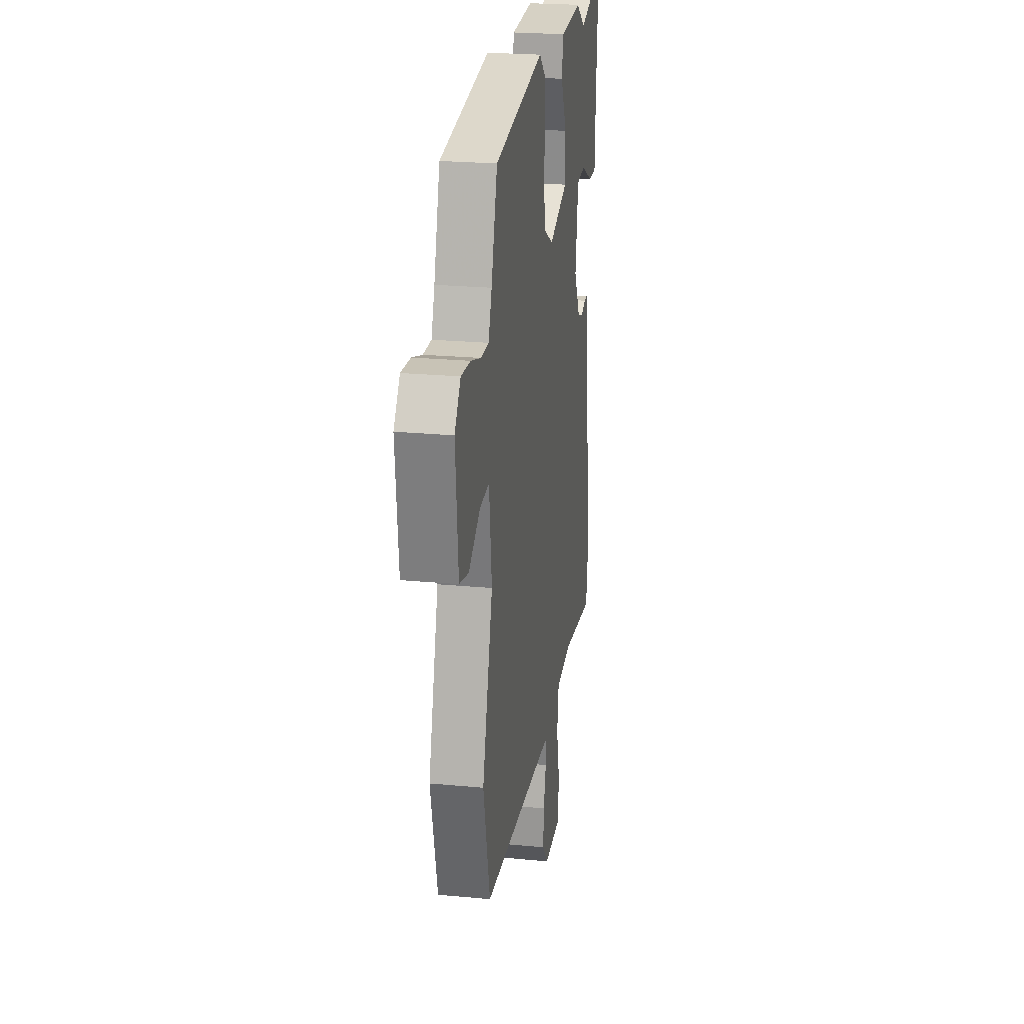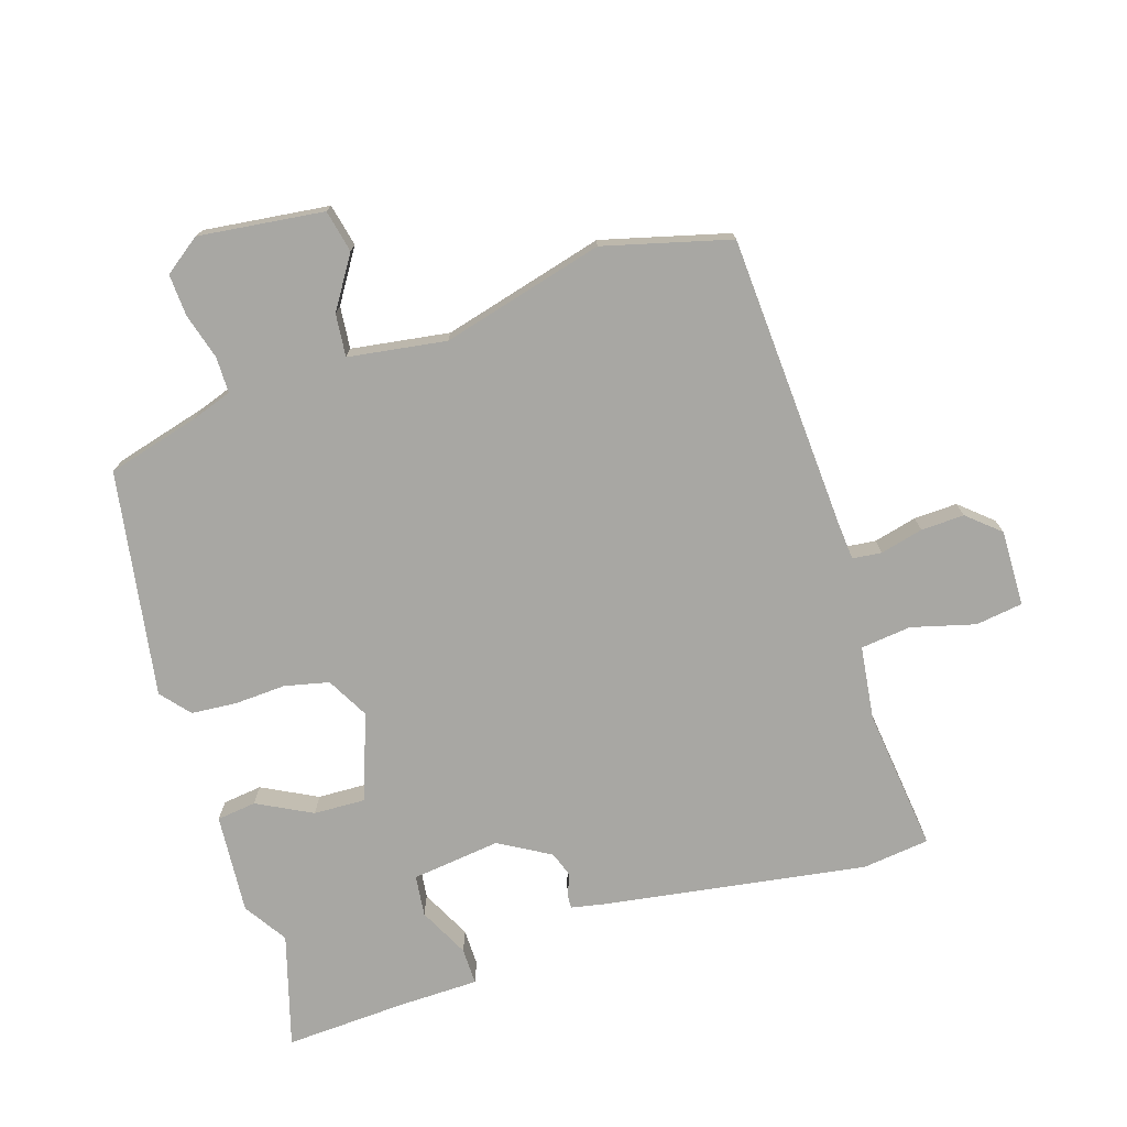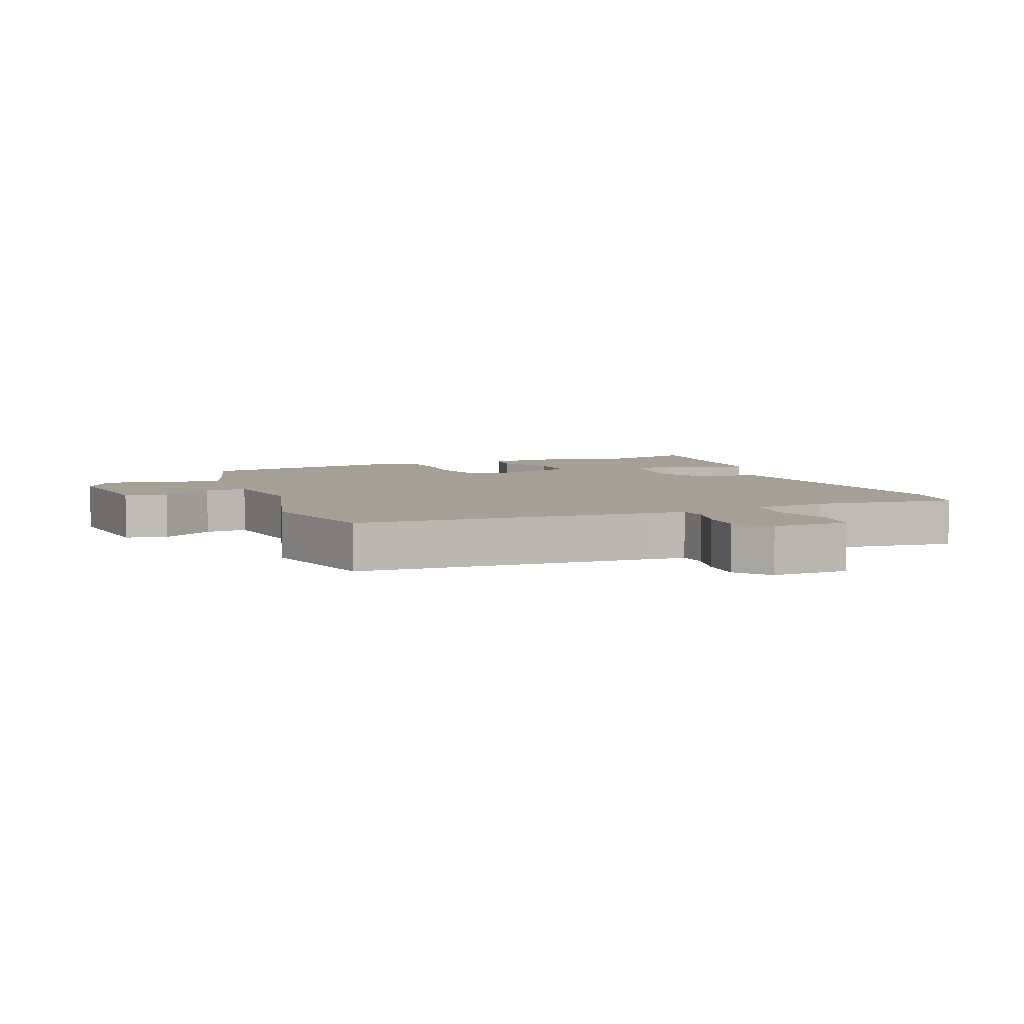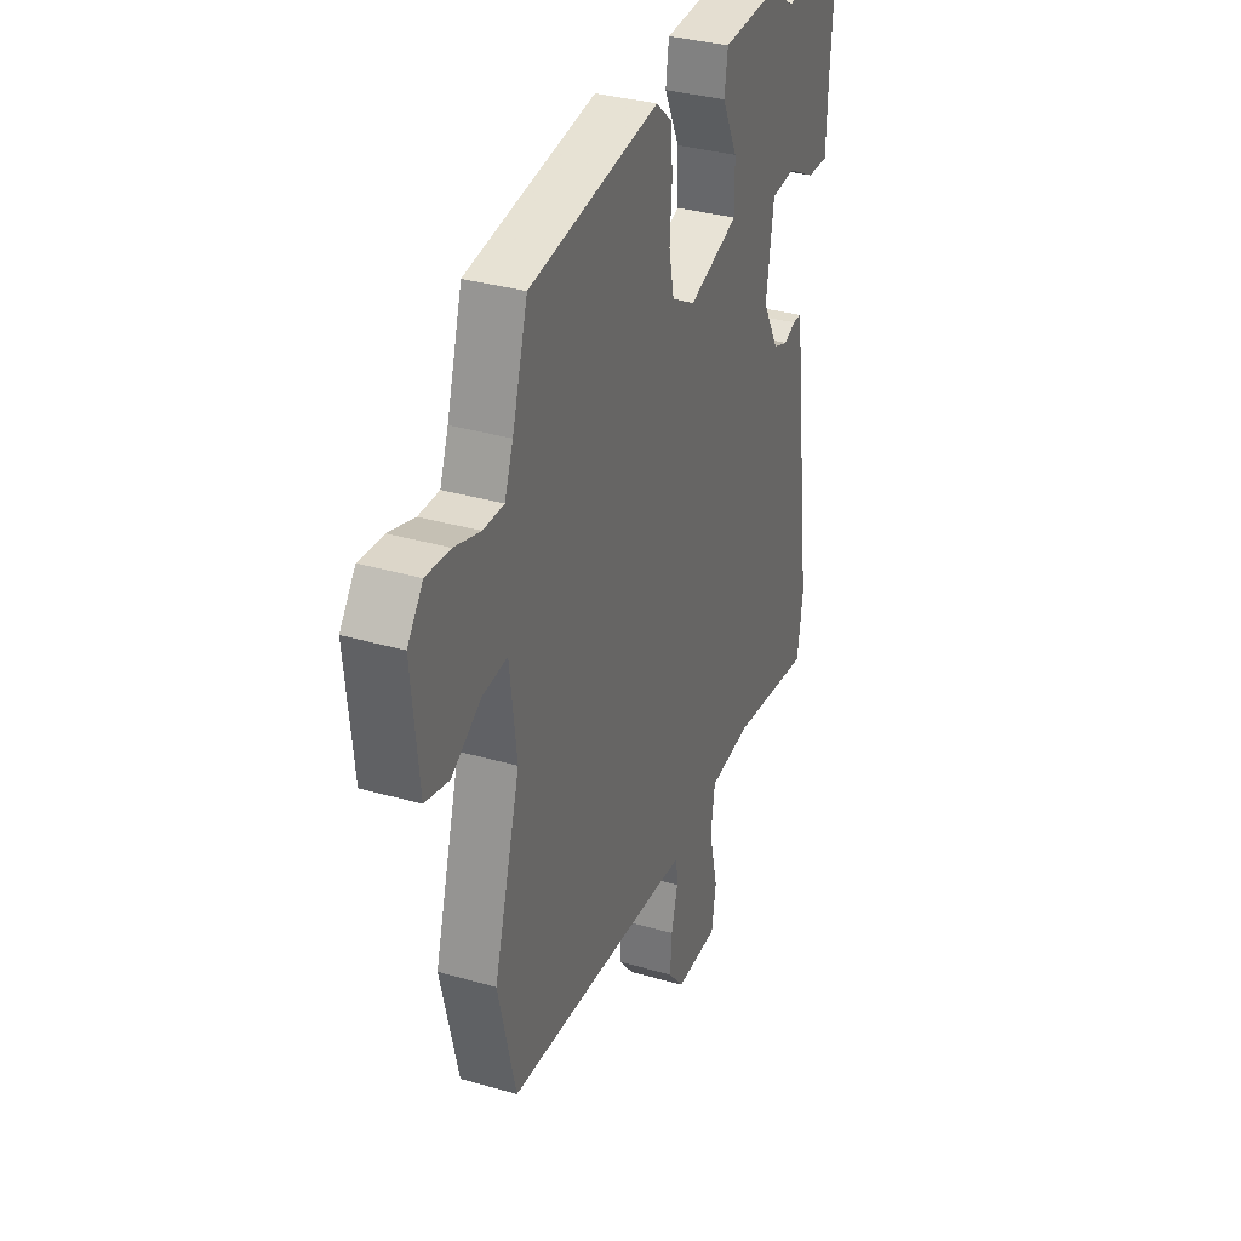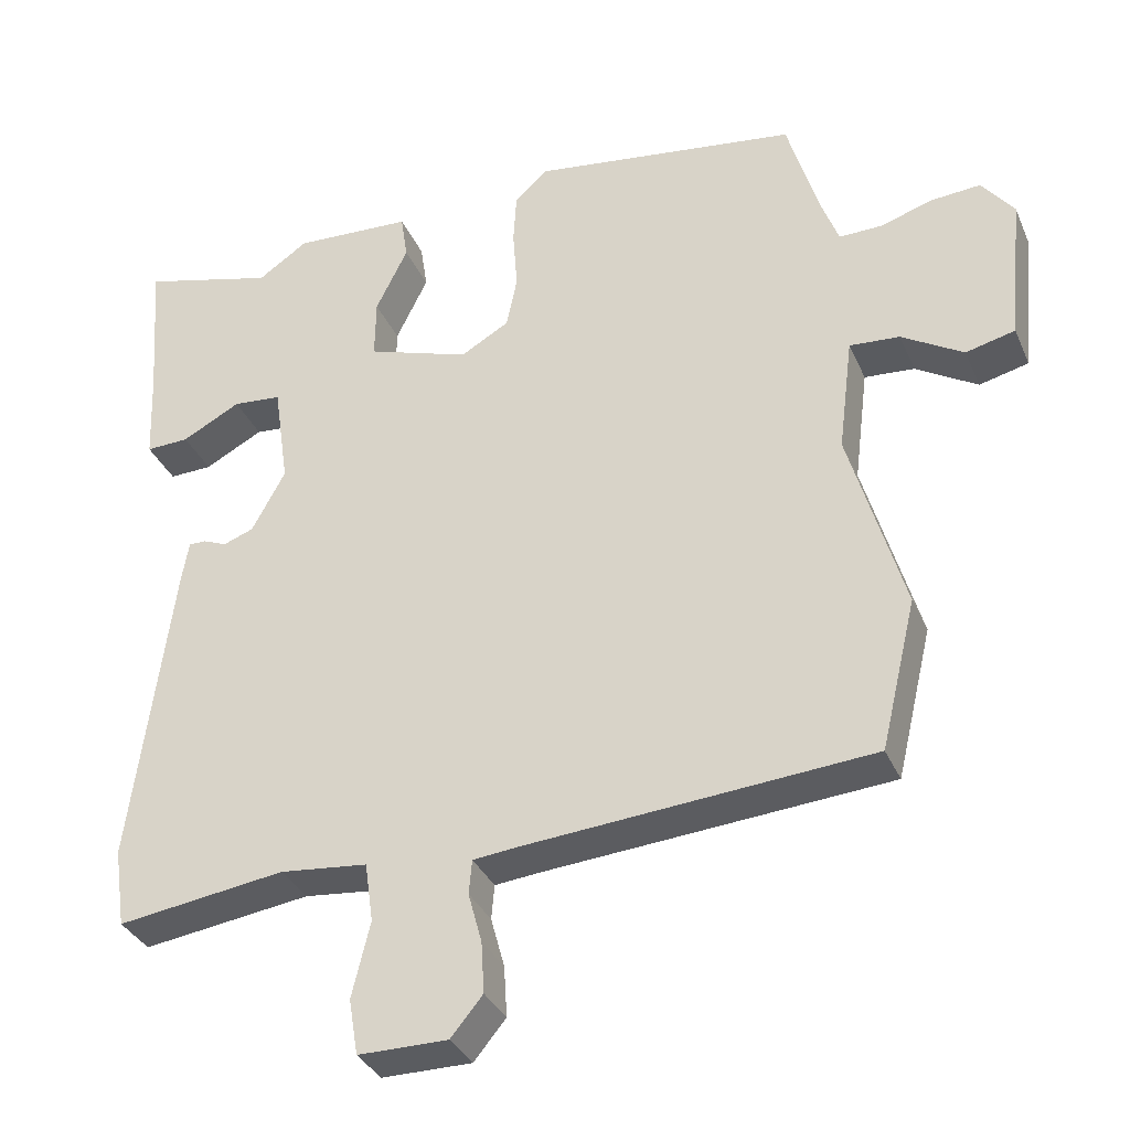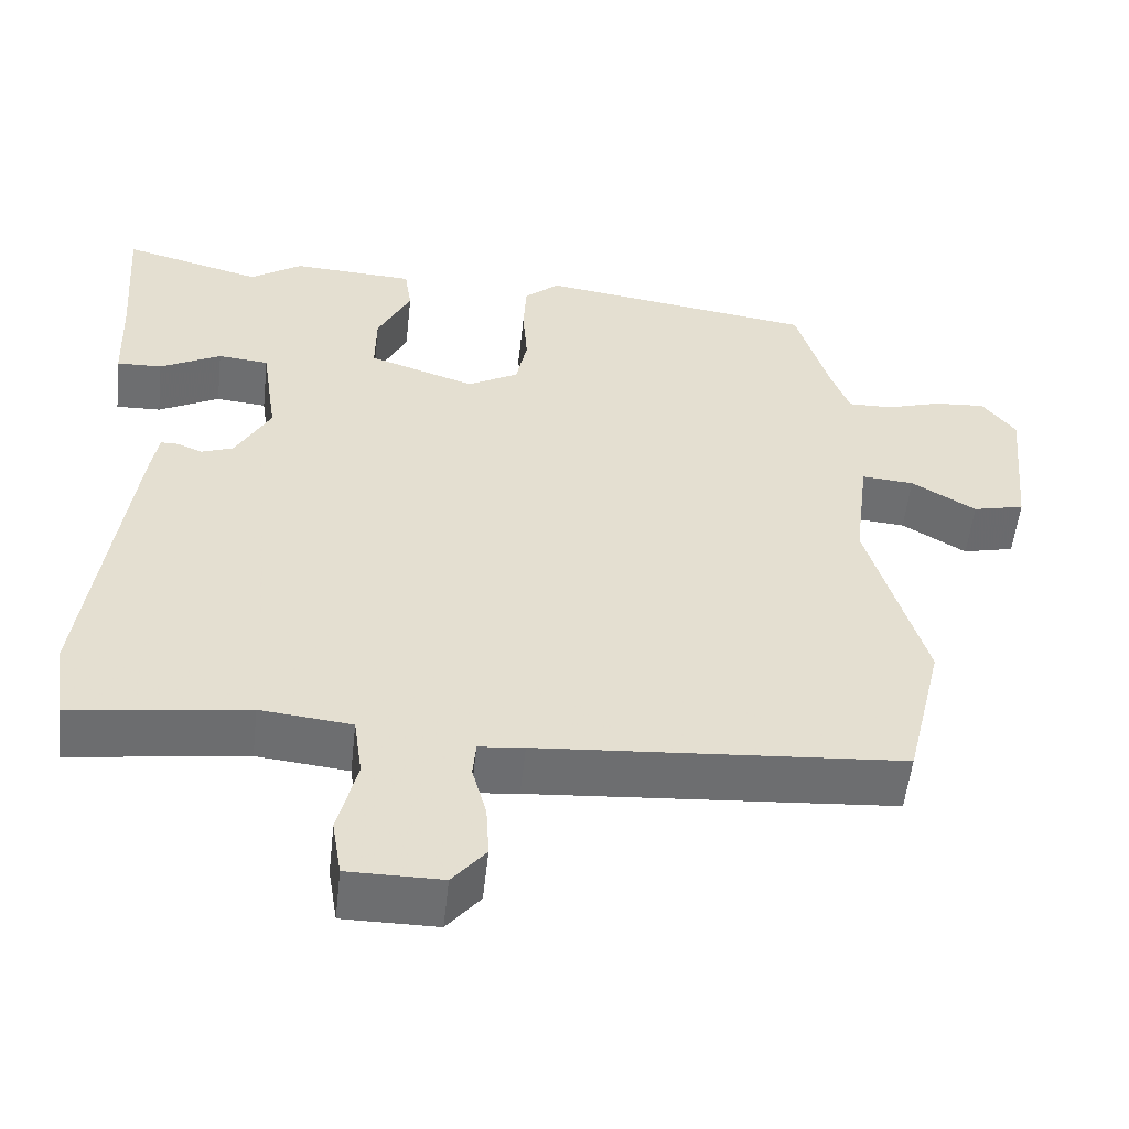
<metadata>
{"format":"obj","ext":"obj","renderer":"f3d","projection":"perspective","resolution":1024,"background":"white","views":[{"elev":23.8,"azim":99.0,"up":"+Z"},{"elev":-74.5,"azim":106.3,"up":"+Y"},{"elev":5.7,"azim":157.2,"up":"+Y"},{"elev":34.0,"azim":111.5,"up":"+Z"},{"elev":-34.2,"azim":21.3,"up":"+Z"},{"elev":-54.3,"azim":-6.3,"up":"+Z"}]}
</metadata>
<code>
v -0.493 0.07 -0.549
v -0.508 0.07 -0.445
v -0.454 0.07 -0.036
v -0.445 0.07 0.016
v -0.423 0.07 0.016
v -0.391 0.07 0.003
v -0.351 0.07 0.018
v -0.307 0.07 0.099
v -0.327 0.07 0.236
v -0.391 0.07 0.242
v -0.468 0.07 0.201
v -0.525 0.07 0.199
v -0.53 0.07 0.321
v -0.544 0.07 0.512
v -0.368 0.07 0.465
v -0.302 0.07 0.51
v -0.147 0.07 0.502
v -0.138 0.07 0.441
v -0.18 0.07 0.355
v -0.181 0.07 0.275
v -0.046 0.07 0.23
v 0.018 0.07 0.267
v 0.032 0.07 0.336
v 0.026 0.07 0.416
v 0.03 0.07 0.486
v 0.074 0.07 0.525
v 0.425 0.07 0.476
v 0.467 0.07 0.334
v 0.49 0.07 0.272
v 0.546 0.07 0.273
v 0.616 0.07 0.295
v 0.681 0.07 0.3
v 0.723 0.07 0.245
v 0.704 0.07 0.051
v 0.639 0.07 0.035
v 0.558 0.07 0.084
v 0.492 0.07 0.089
v 0.473 0.07 -0.063
v 0.545 0.07 -0.312
v 0.498 0.07 -0.509
v 0.041 0.07 -0.545
v -0.016 0.07 -0.551
v -0.02 0.07 -0.596
v -0.002 0.07 -0.662
v 0.002 0.07 -0.729
v -0.04 0.07 -0.78
v -0.158 0.07 -0.78
v -0.17 0.07 -0.707
v -0.146 0.07 -0.608
v -0.157 0.07 -0.53
v -0.272 0.07 -0.518
v -0.493 0 -0.549
v -0.508 0 -0.445
v -0.454 0 -0.036
v -0.445 0 0.016
v -0.423 0 0.016
v -0.391 0 0.003
v -0.351 0 0.018
v -0.307 0 0.099
v -0.327 0 0.236
v -0.391 0 0.242
v -0.468 0 0.201
v -0.525 0 0.199
v -0.53 0 0.321
v -0.544 0 0.512
v -0.368 0 0.465
v -0.302 0 0.51
v -0.147 0 0.502
v -0.138 0 0.441
v -0.18 0 0.355
v -0.181 0 0.275
v -0.046 0 0.23
v 0.018 0 0.267
v 0.032 0 0.336
v 0.026 0 0.416
v 0.03 0 0.486
v 0.074 0 0.525
v 0.425 0 0.476
v 0.467 0 0.334
v 0.49 0 0.272
v 0.546 0 0.273
v 0.616 0 0.295
v 0.681 0 0.3
v 0.723 0 0.245
v 0.704 0 0.051
v 0.639 0 0.035
v 0.558 0 0.084
v 0.492 0 0.089
v 0.473 0 -0.063
v 0.545 0 -0.312
v 0.498 0 -0.509
v 0.041 0 -0.545
v -0.016 0 -0.551
v -0.02 0 -0.596
v -0.002 0 -0.662
v 0.002 0 -0.729
v -0.04 0 -0.78
v -0.158 0 -0.78
v -0.17 0 -0.707
v -0.146 0 -0.608
v -0.157 0 -0.53
v -0.272 0 -0.518
f 46 47 48 49
f 46 49 50
f 43 44 45 46
f 42 43 46 50
f 41 42 50
f 38 39 40 41
f 37 38 41 50
f 33 34 35 36
f 33 36 37
f 30 31 32 33
f 29 30 33 37
f 28 29 37 50
f 23 24 25 26
f 22 23 26 27
f 21 22 27 28
f 16 17 18 19
f 15 16 19 20
f 13 14 15 20
f 10 11 12 13
f 9 10 13 20
f 8 9 20 21
f 3 4 5 6
f 3 6 7
f 51 1 2 3
f 51 3 7
f 21 28 50 51
f 7 8 21 51
f 100 99 98 97
f 101 100 97
f 97 96 95 94
f 101 97 94 93
f 101 93 92
f 92 91 90 89
f 101 92 89 88
f 87 86 85 84
f 88 87 84
f 84 83 82 81
f 88 84 81 80
f 101 88 80 79
f 77 76 75 74
f 78 77 74 73
f 79 78 73 72
f 70 69 68 67
f 71 70 67 66
f 71 66 65 64
f 64 63 62 61
f 71 64 61 60
f 72 71 60 59
f 57 56 55 54
f 58 57 54
f 54 53 52 102
f 58 54 102
f 102 101 79 72
f 102 72 59 58
f 1 52 53 2
f 2 53 54 3
f 3 54 55 4
f 4 55 56 5
f 5 56 57 6
f 6 57 58 7
f 7 58 59 8
f 8 59 60 9
f 9 60 61 10
f 10 61 62 11
f 11 62 63 12
f 12 63 64 13
f 13 64 65 14
f 14 65 66 15
f 15 66 67 16
f 16 67 68 17
f 17 68 69 18
f 18 69 70 19
f 19 70 71 20
f 20 71 72 21
f 21 72 73 22
f 22 73 74 23
f 23 74 75 24
f 24 75 76 25
f 25 76 77 26
f 26 77 78 27
f 27 78 79 28
f 28 79 80 29
f 29 80 81 30
f 30 81 82 31
f 31 82 83 32
f 32 83 84 33
f 33 84 85 34
f 34 85 86 35
f 35 86 87 36
f 36 87 88 37
f 37 88 89 38
f 38 89 90 39
f 39 90 91 40
f 40 91 92 41
f 41 92 93 42
f 42 93 94 43
f 43 94 95 44
f 44 95 96 45
f 45 96 97 46
f 46 97 98 47
f 47 98 99 48
f 48 99 100 49
f 49 100 101 50
f 50 101 102 51
f 51 102 52 1

</code>
